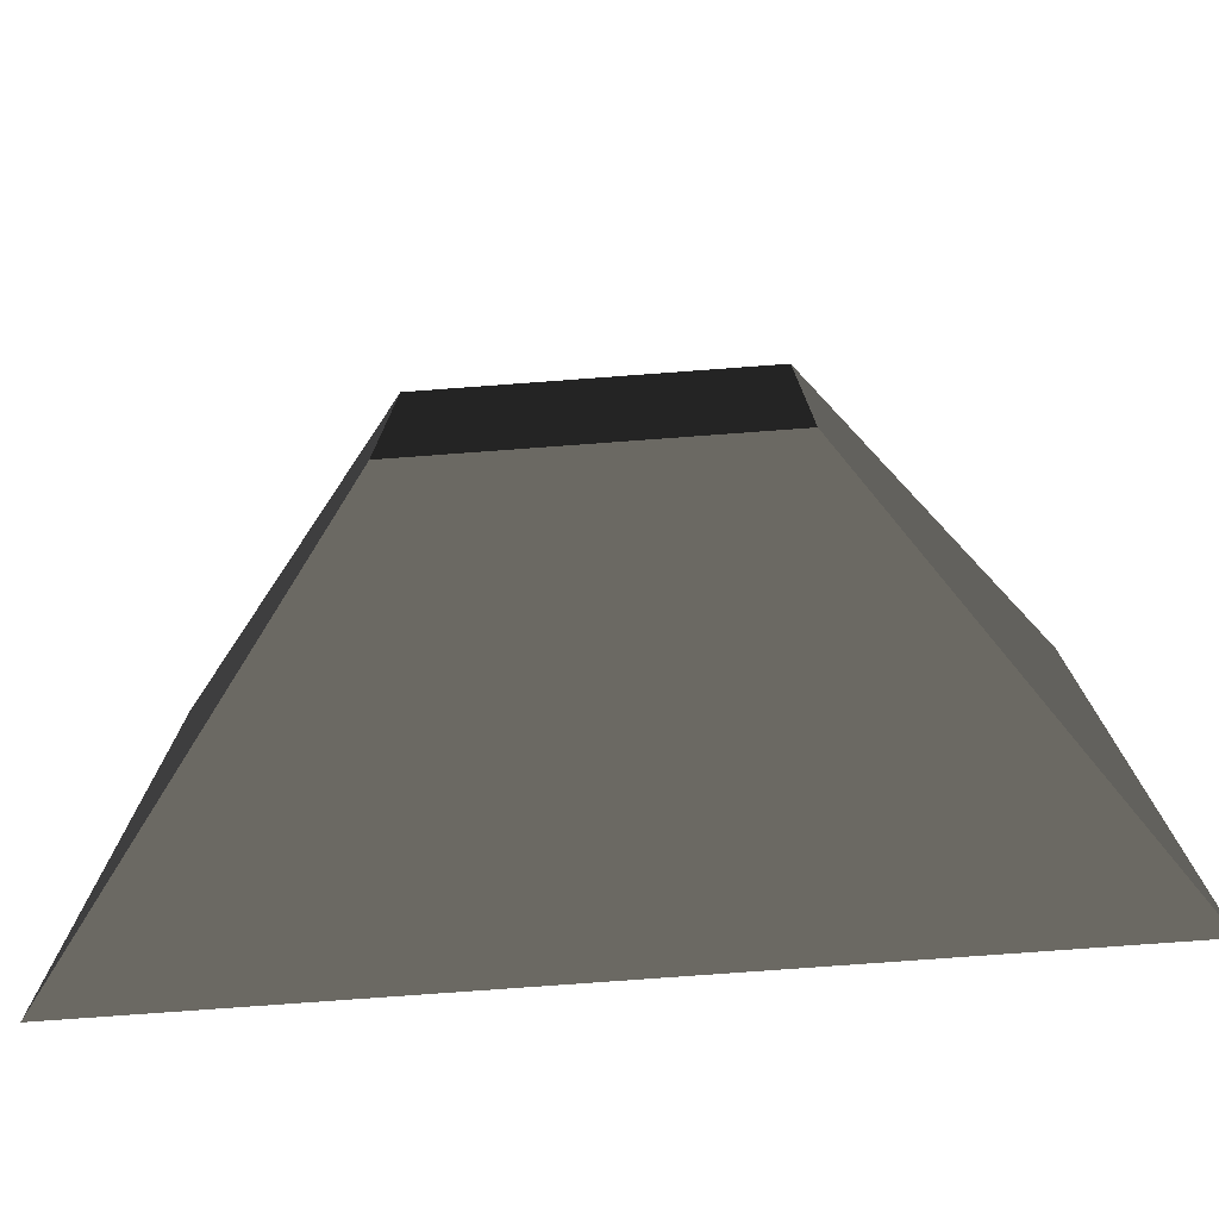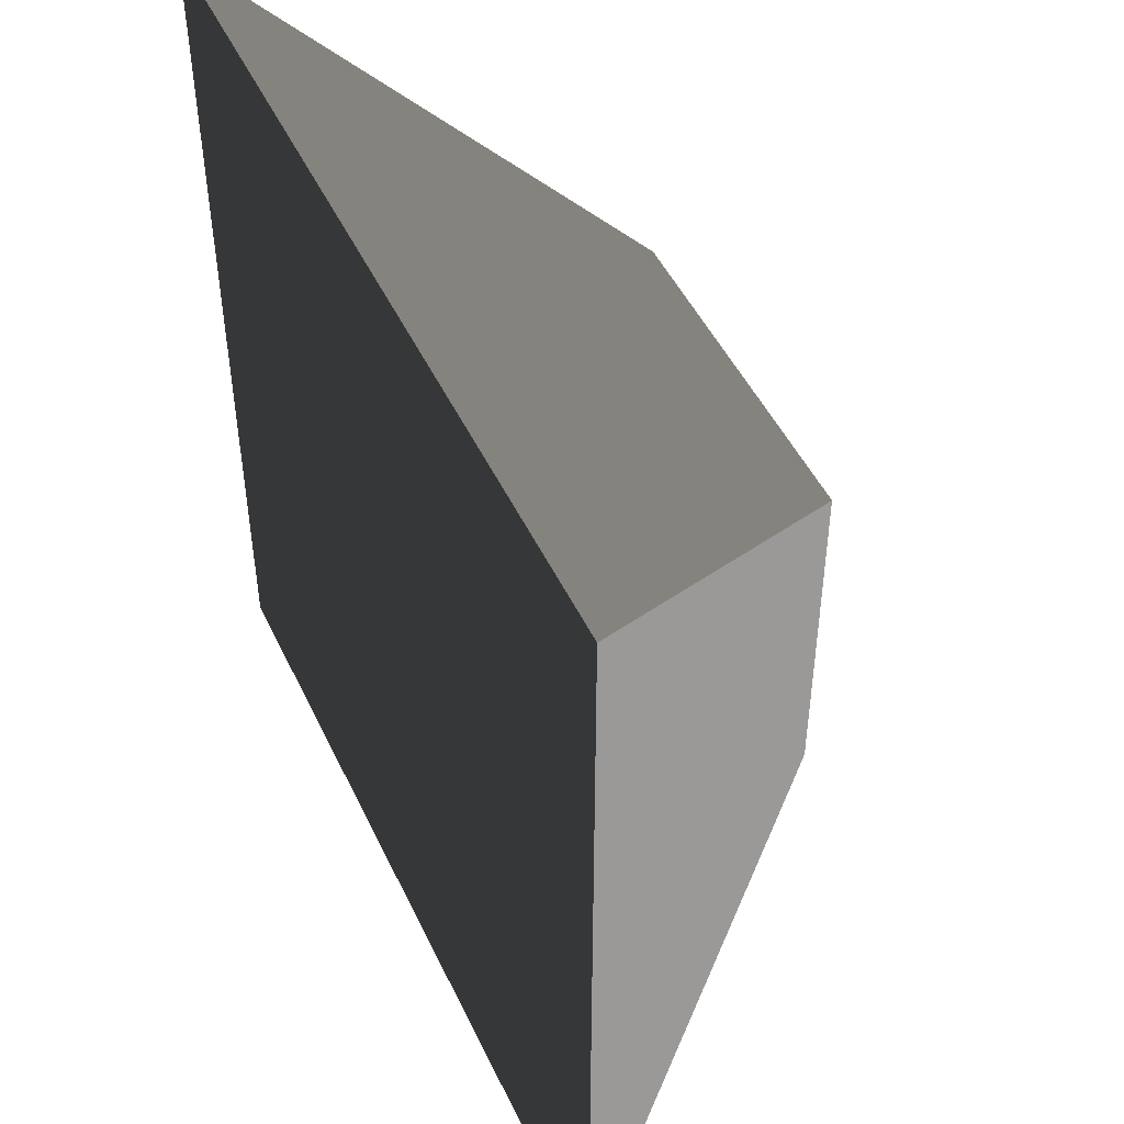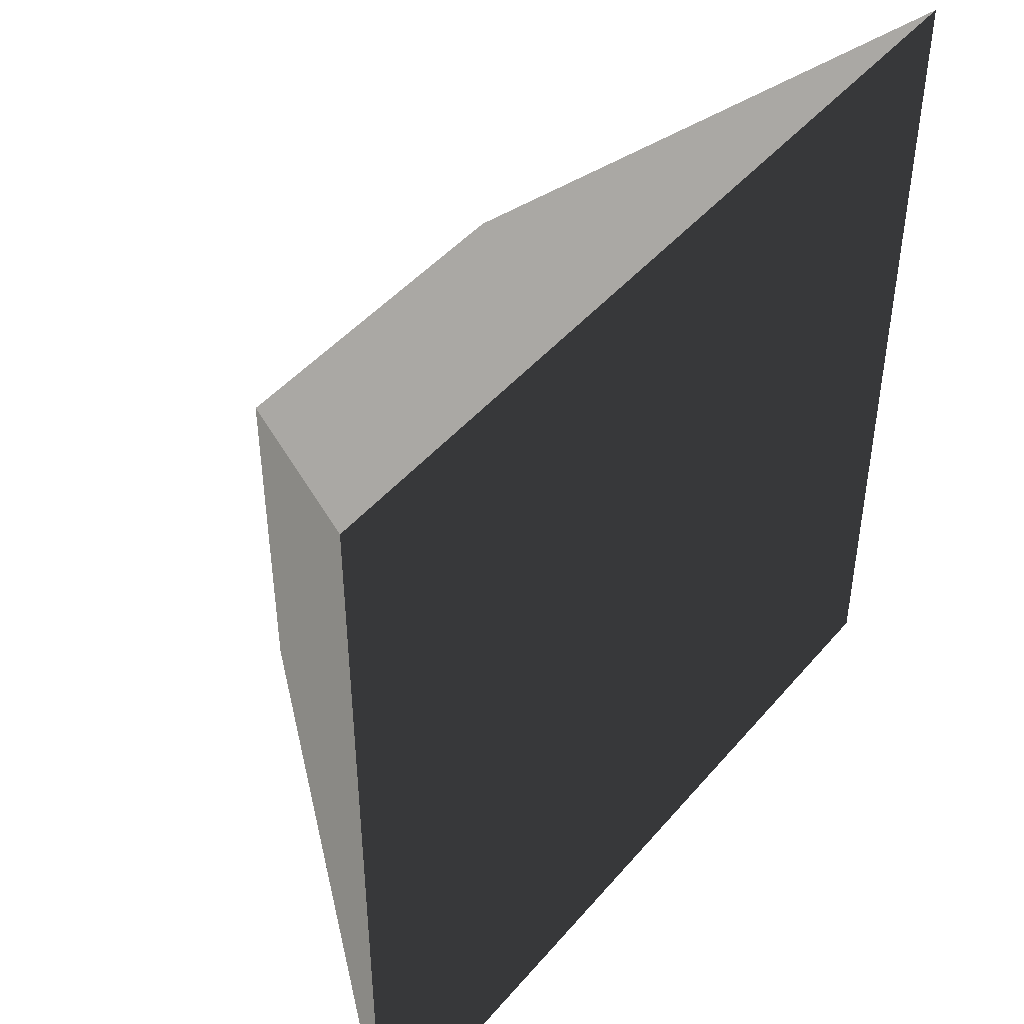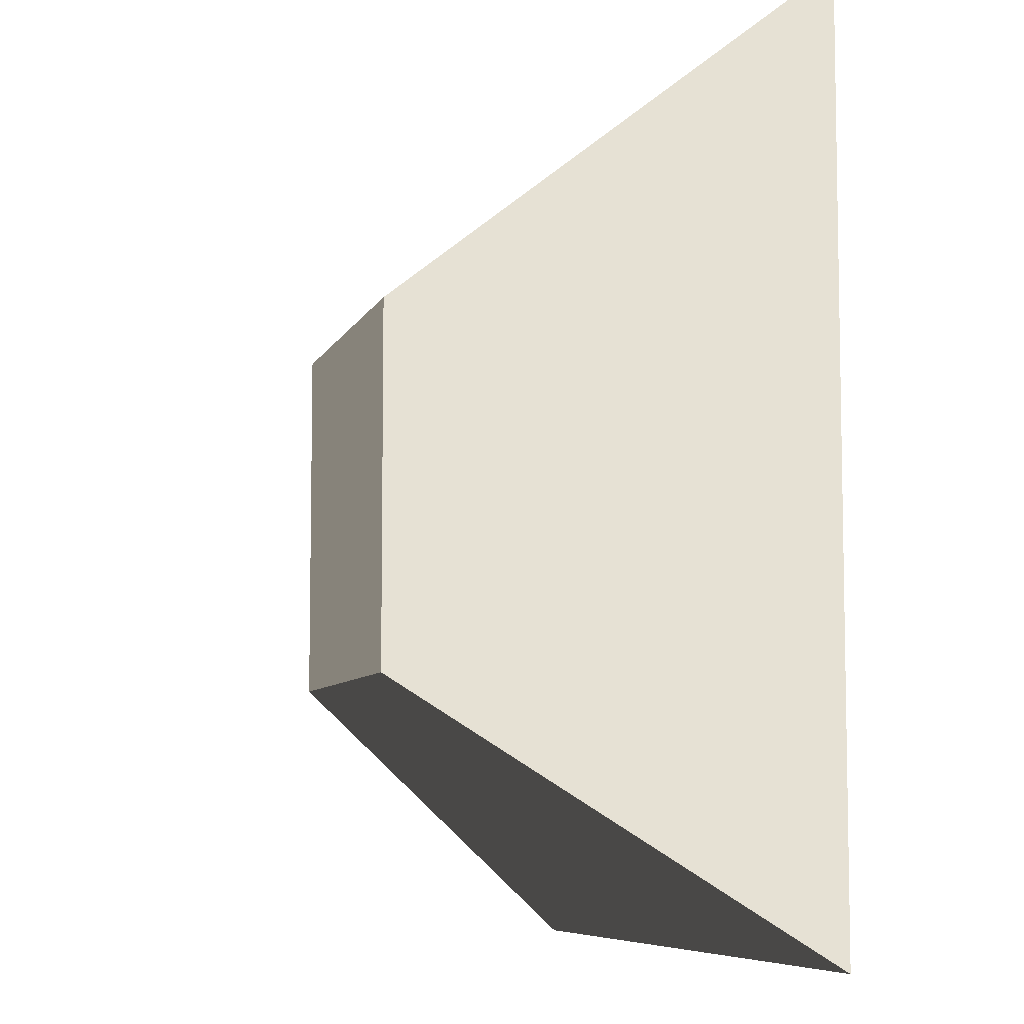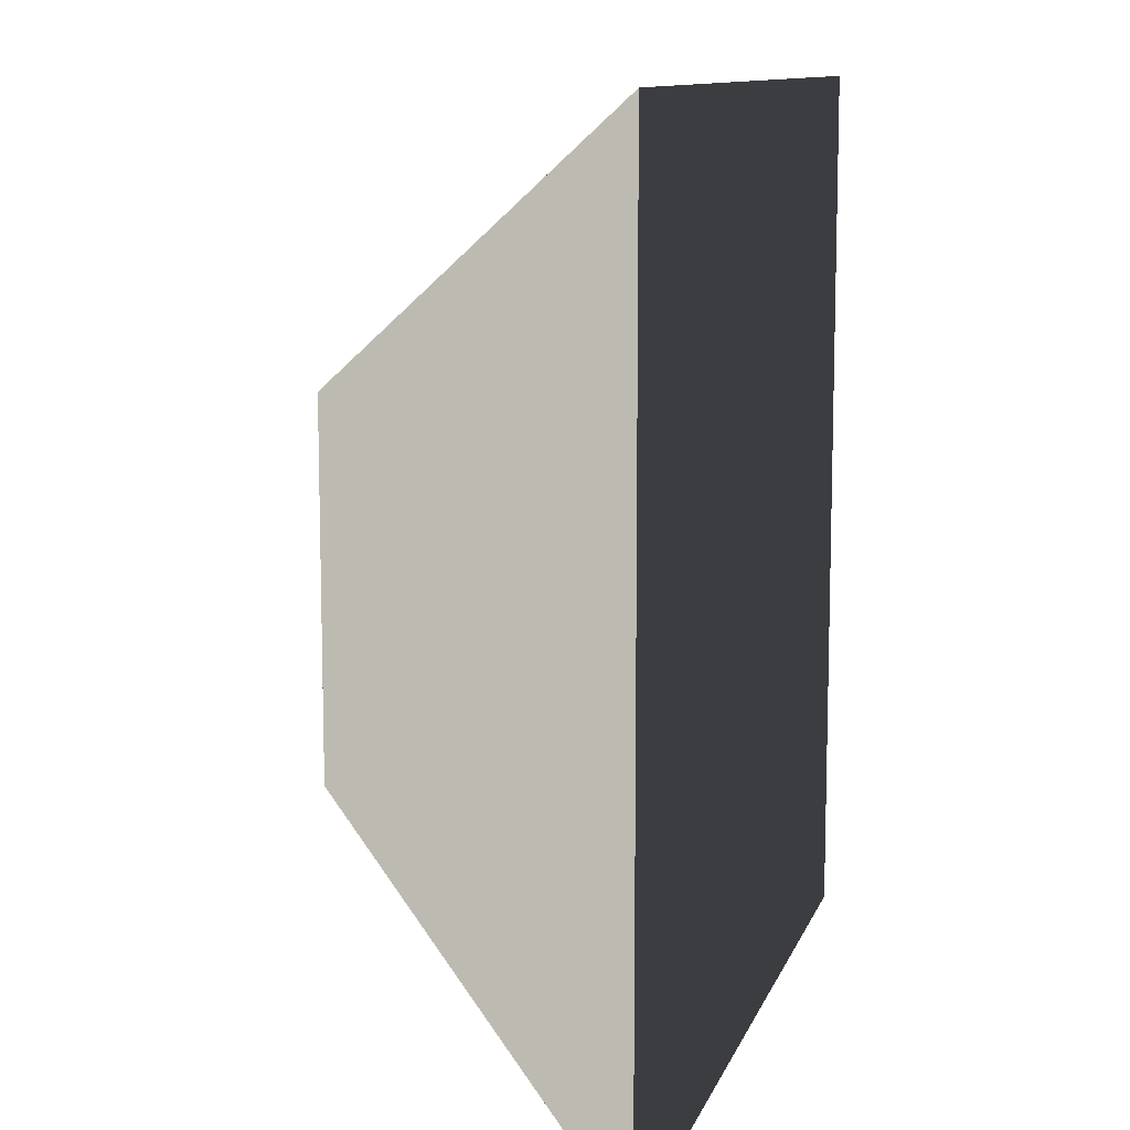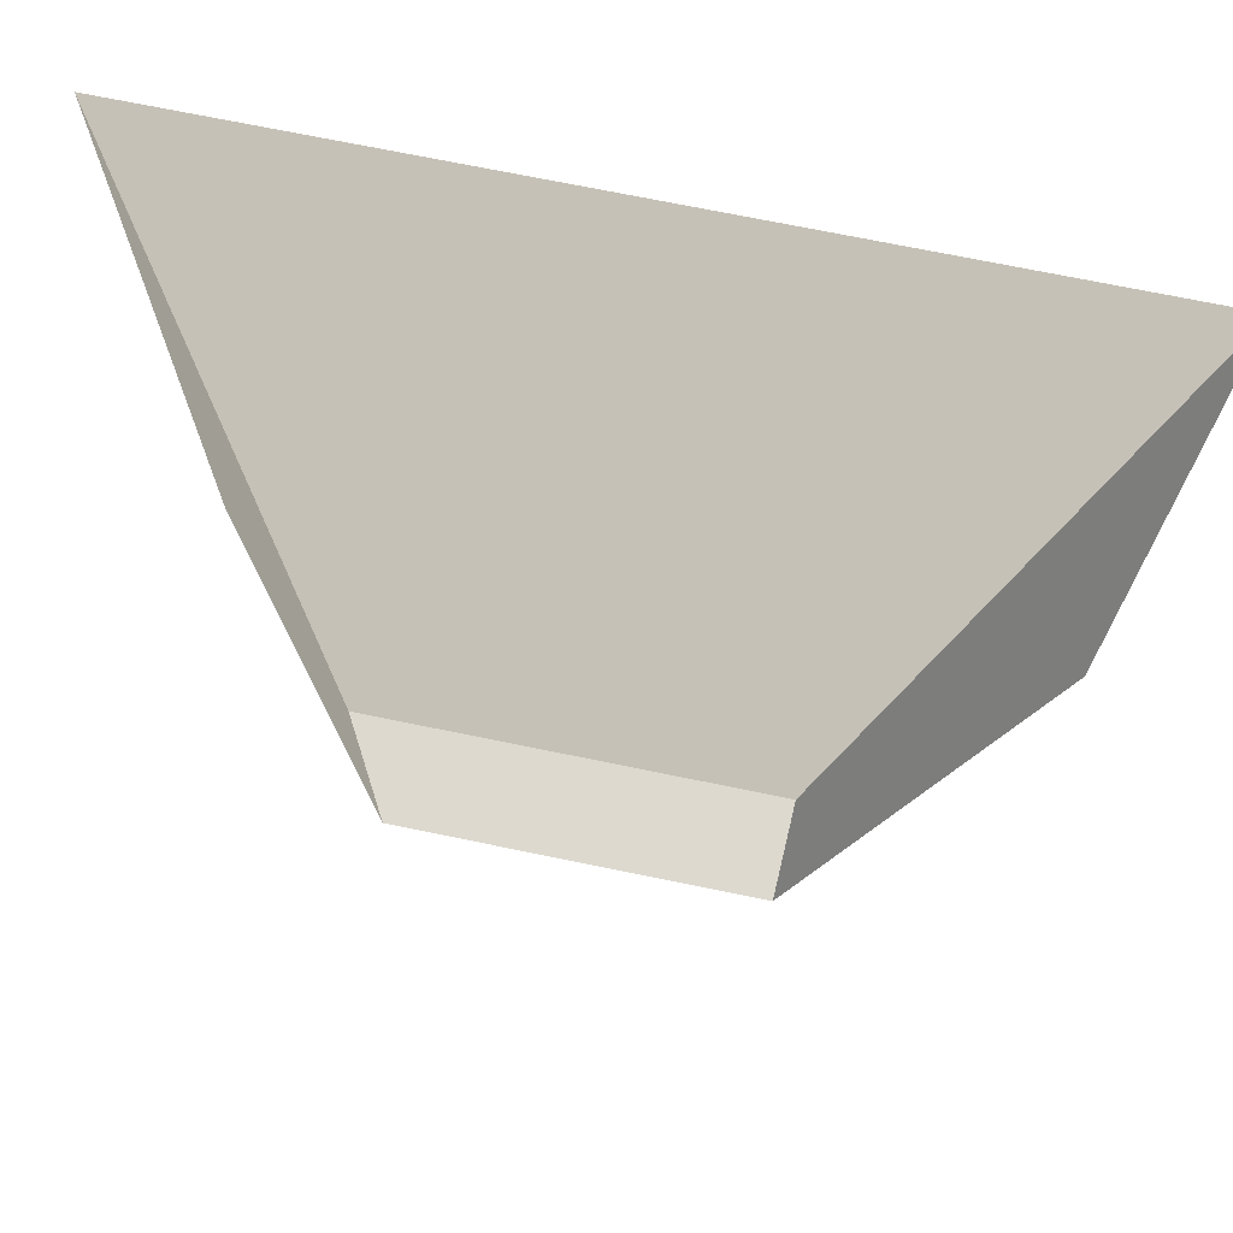
<metadata>
{"format":"obj","ext":"obj","renderer":"f3d","projection":"perspective","resolution":1024,"background":"white","views":[{"elev":-77.1,"azim":4.2,"up":"+Y"},{"elev":47.9,"azim":-114.5,"up":"+Y"},{"elev":45.6,"azim":127.6,"up":"+Y"},{"elev":-7.2,"azim":74.5,"up":"+Y"},{"elev":10.8,"azim":105.1,"up":"+Y"},{"elev":71.8,"azim":11.6,"up":"+Y"}]}
</metadata>
<code>
v -125.5 -125.5 -58.2
v -125.5 125.5 -58.2
v -50.2 50.2 41.03
v -50.2 -50.2 41.03
v -125.5 125.5 -58.2
v 125.5 125.5 -58.2
v 50.2 50.2 41.03
v -50.2 50.2 41.03
v 125.5 125.5 -58.2
v 125.5 -125.5 -58.2
v 50.2 -50.2 41.03
v 50.2 50.2 41.03
v -125.5 125.5 -58.2
v -125.5 -125.5 -58.2
v 125.5 -125.5 -58.2
v 125.5 125.5 -58.2
v 50.2 50.2 41.03
v 50.2 -50.2 41.03
v -50.2 -50.2 41.03
v -50.2 50.2 41.03
v 125.5 -125.5 -58.2
v -125.5 -125.5 -58.2
v -50.2 -50.2 41.03
v 50.2 -50.2 41.03
g sand_plane_1_(11)_568_62
f 1 3 2
f 1 4 3
f 5 7 6
f 5 8 7
f 9 11 10
f 9 12 11
f 13 15 14
f 13 16 15
f 17 19 18
f 17 20 19
f 21 23 22
f 21 24 23

</code>
